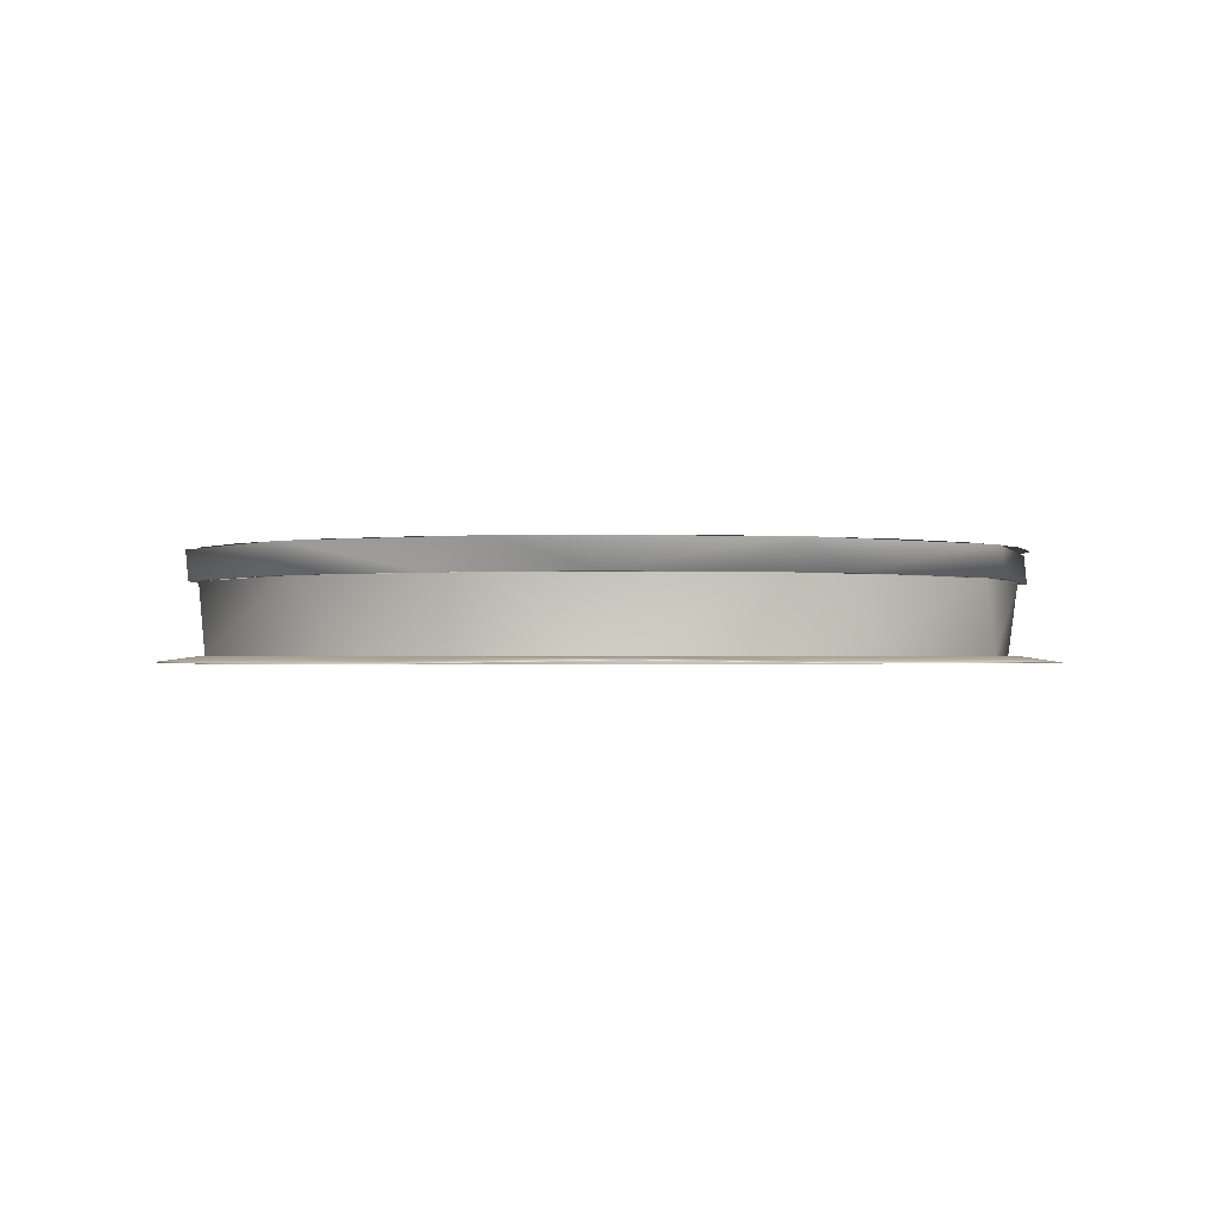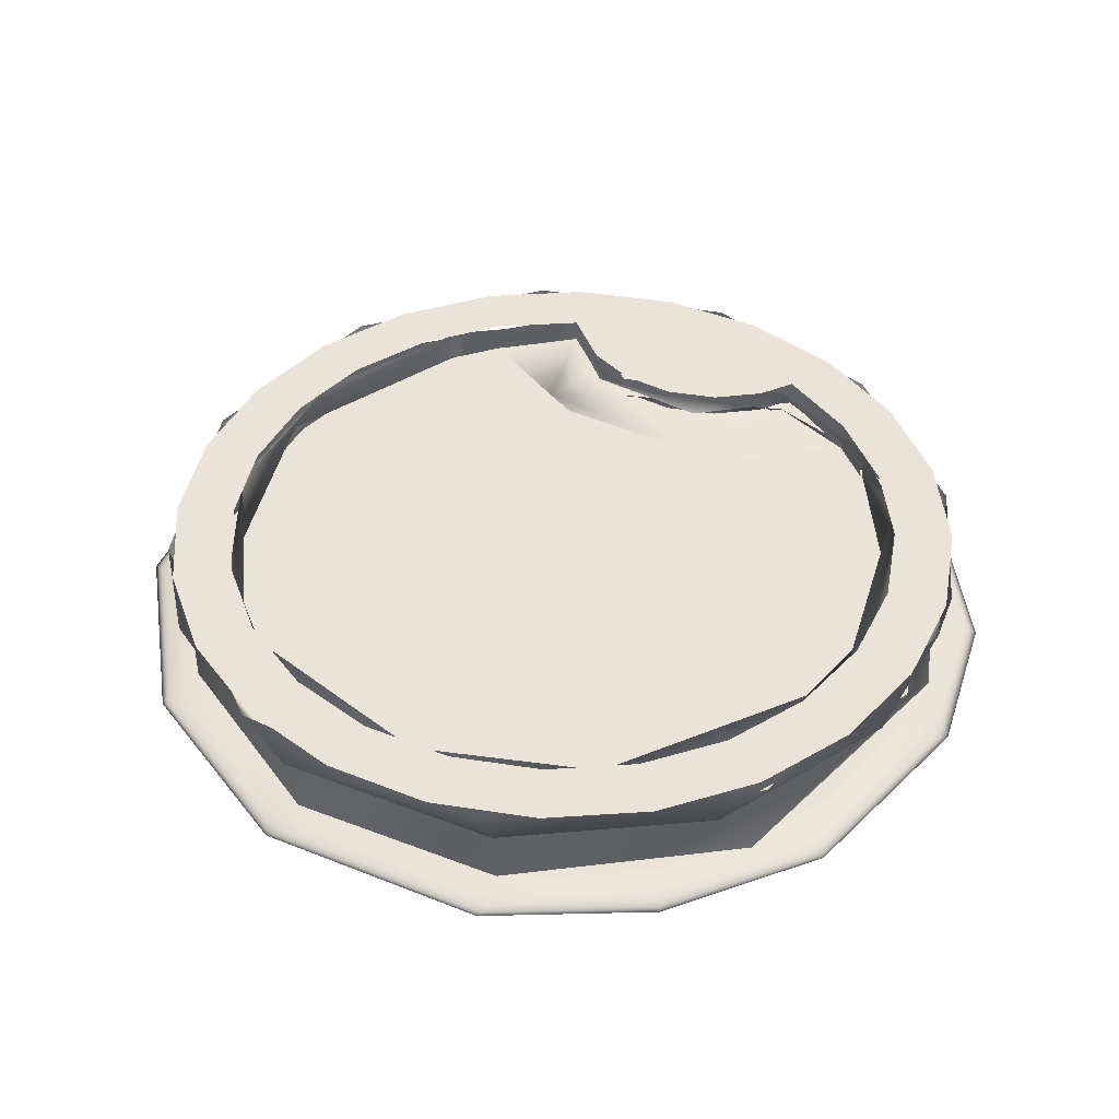
<metadata>
{"format":"obj","ext":"obj","renderer":"f3d","projection":"perspective","resolution":1024,"background":"white","views":[{"elev":-1.0,"azim":23.0,"up":"+Z"},{"elev":42.9,"azim":93.0,"up":"+Z"}]}
</metadata>
<code>
v 0.2226 0.3856 -0.04943
v -1e-06 0.3914 -0.04943
v 0.1153 0.4301 -0.04943
v 0.1013 0.378 -0.04943
v 0.3149 0.3149 -0.04943
v 0.1957 0.3389 -0.04943
v 0.2767 0.2767 -0.04943
v 0.3856 0.2226 -0.04943
v 0.3389 0.1957 -0.04943
v 0.4301 0.1153 -0.04943
v 0.378 0.1013 -0.04943
v 0.4453 -2e-06 -0.04943
v 0.3914 -2e-06 -0.04943
v 0.378 -0.1013 -0.04943
v 0.4301 -0.1153 -0.04943
v 0.3389 -0.1957 -0.04943
v 0.3856 -0.2227 -0.04943
v 0.2767 -0.2767 -0.04943
v 0.3149 -0.3149 -0.04943
v 0.1957 -0.3389 -0.04943
v 0.2226 -0.3856 -0.04943
v 0.1013 -0.378 -0.04943
v -1e-06 -0.3914 -0.04943
v 0.1153 -0.4301 -0.04943
v -0.1153 0.4301 -0.04943
v -1e-06 0.4453 -0.04943
v -0.2226 0.3856 -0.04943
v -0.1013 0.378 -0.04943
v -0.3149 0.3149 -0.04943
v -0.04725 0.2984 -0.04943
v -0.3856 0.2226 -0.04943
v -0.01993 0.2062 -0.04943
v -0.4301 0.1153 -0.04943
v -0.0161 0.11 -0.04943
v -0.4453 -2e-06 -0.04943
v -0.04164 0.01725 -0.04943
v -0.08918 -0.06641 -0.04943
v -0.4301 -0.1153 -0.04943
v -0.1861 -0.1504 -0.04943
v -0.3389 -0.1957 -0.04943
v -0.3856 -0.2227 -0.04943
v -0.2756 -0.1856 -0.04943
v -0.2767 -0.2767 -0.04943
v -0.3149 -0.3149 -0.04943
v -0.1957 -0.3389 -0.04943
v -0.2226 -0.3856 -0.04943
v -0.1013 -0.378 -0.04943
v -0.1153 -0.4301 -0.04943
v -1e-06 -0.4453 -0.04943
v -1e-06 -0.4453 -0.04943
v 0.1153 -0.4301 -0.04943
v -0.1153 -0.4301 -0.04943
v -1e-06 -0.3914 -0.04943
v -0.2226 -0.3856 -0.04943
v -0.1013 -0.378 -0.04943
v -0.1957 -0.3389 -0.04943
v -0.3149 -0.3149 -0.04943
v -0.2767 -0.2767 -0.04943
v -0.3856 -0.2227 -0.04943
v -0.3389 -0.1957 -0.04943
v -0.2756 -0.1856 -0.04943
v -0.1861 -0.1504 -0.04943
v -0.4301 -0.1153 -0.04943
v -0.08918 -0.06641 -0.04943
v -0.4453 -2e-06 -0.04943
v -0.04164 0.01725 -0.04943
v -0.0161 0.11 -0.04943
v -0.4301 0.1153 -0.04943
v -0.01993 0.2062 -0.04943
v -0.3856 0.2226 -0.04943
v -0.04725 0.2984 -0.04943
v -0.3149 0.3149 -0.04943
v -0.1013 0.378 -0.04943
v -0.2226 0.3856 -0.04943
v -1e-06 0.3914 -0.04943
v 0.1153 0.4301 -0.04943
v -0.1153 0.4301 -0.04943
v -1e-06 0.4453 -0.04943
v 0.2226 -0.3856 -0.04943
v 0.1013 -0.378 -0.04943
v 0.1957 -0.3389 -0.04943
v 0.3149 -0.3149 -0.04943
v 0.2767 -0.2767 -0.04943
v 0.3856 -0.2227 -0.04943
v 0.3389 -0.1957 -0.04943
v 0.4301 -0.1153 -0.04943
v 0.378 -0.1013 -0.04943
v 0.4453 -2e-06 -0.04943
v 0.3914 -2e-06 -0.04943
v 0.378 0.1013 -0.04943
v 0.4301 0.1153 -0.04943
v 0.3389 0.1957 -0.04943
v 0.3856 0.2226 -0.04943
v 0.2767 0.2767 -0.04943
v 0.3149 0.3149 -0.04943
v 0.1957 0.3389 -0.04943
v 0.1013 0.378 -0.04943
v 0.2226 0.3856 -0.04943
v -0.06905 0.4433 0.02948
v -0.2286 0.396 -0.04943
v 0.1324 0.4351 -0.04943
v -0.32 0.32 0.02948
v 0.2286 0.396 0.02948
v -0.4185 0.1619 -0.04943
v 0.392 0.2263 -0.04943
v -0.4545 0.01524 0.02948
v 0.4185 0.1619 0.02948
v -0.4433 -0.06905 -0.04943
v 0.4461 -0.04806 -0.04943
v 0.4433 -0.06906 0.02948
v -0.3571 -0.274 0.02948
v -0.32 -0.32 -0.04943
v 0.3571 -0.274 -0.04943
v 0.32 -0.32 0.02948
v -0.1619 -0.4185 0.02948
v -0.06904 -0.4433 -0.04943
v 0.1619 -0.4185 -0.04943
v 0.06904 -0.4433 0.02948
v -0.1359 0.3569 -0.01224
v -0.03571 0.2872 -0.01224
v -0.1013 0.378 -0.04924
v -0.08631 0.1048 -0.01224
v -0.0324 0.01342 -0.01224
v -0.1881 -0.06717 -0.01224
v -0.3475 -0.1588 -0.01224
v -0.1812 -0.1474 -0.01224
v -0.3389 -0.1957 -0.01224
v -0.3389 -0.1959 -0.01224
v -0.1463 0.362 0.02763
v -0.07544 0.1712 0.01678
v -0.2047 -0.09022 0.01678
v -0.3572 -0.1546 0.02761
v -0.3393 -0.1966 -0.04943
v -0.1571 -0.1355 -0.04943
v -0.02125 0.05432 -0.04943
v -0.03558 0.2772 -0.04943
v -0.1013 0.378 -0.01224
v 0.0841 0.3919 -0.04943
v 0.1163 0.3824 0.02766
v -0.1465 0.3626 0.02766
v -0.1462 0.3619 0.06303
v -0.04223 0.3921 0.06303
v -0.1941 0.3396 0.02712
v -0.1768 0.1616 0.03035
v -0.2302 0.02445 0.01678
v -0.3775 -0.1026 0.02712
v -0.36 -0.1558 0.06303
v -0.3588 -0.1553 0.02766
v -0.2474 -0.3071 0.02766
v -1e-06 -0.3914 -0.04943
v 0.1013 -0.378 -0.04943
v -0.1013 -0.378 -0.04943
v -0.1957 -0.3389 -0.04943
v 0.1957 -0.3389 -0.04943
v 0.2767 -0.2767 -0.04943
v -0.2767 -0.2767 -0.04943
v -0.3389 -0.1957 -0.04943
v 0.3389 -0.1957 -0.04943
v -0.2756 -0.1856 -0.04943
v -0.1861 -0.1504 -0.04943
v 0.378 -0.1013 -0.04943
v -0.08918 -0.06641 -0.04943
v 0.3914 -2e-06 -0.04943
v -0.04164 0.01725 -0.04943
v -0.0161 0.11 -0.04943
v 0.378 0.1013 -0.04943
v 0.3389 0.1957 -0.04943
v -0.01993 0.2062 -0.04943
v -0.04725 0.2984 -0.04943
v 0.2767 0.2767 -0.04943
v 0.1957 0.3389 -0.04943
v -0.1013 0.378 -0.04943
v 0.1013 0.378 -0.04943
v -1e-06 0.3914 -0.04943
v 0.09045 0.3893 0.02766
v -0.1454 0.3598 0.02766
v -0.1957 0.3389 0.03673
v -0.1957 0.3389 0.02766
v -0.2702 -0.02775 0.03673
v -0.378 -0.1013 0.03673
v -0.3561 -0.1542 0.02766
v -0.378 -0.1013 0.02766
v -0.2009 -0.348 0.02766
v -0.2394 -0.312 0.06303
v -0.1423 -0.3678 -0.04943
v 0.348 0.2009 -0.04943
v 0.312 0.2394 0.02766
v 0.3896 0.06069 0.02766
v 0.3824 -0.1163 -0.04943
v 0.3678 -0.1423 0.02766
v 0.2009 -0.348 0.02766
v 0.2394 -0.312 -0.04943
v 0.06069 -0.3896 -0.04943
v -0.06069 -0.3896 0.02766
v 0.2463 0.3209 0.06303
v -0.2578 0.2651 0.06303
v -0.2719 0.2758 0.03673
v -0.1957 0.3389 0.02766
v -0.2578 0.2651 0.03673
v -0.2719 0.2758 0.02766
v -0.1957 0.3389 0.03673
v -0.2767 0.2767 0.03673
v -0.2557 0.2376 0.03673
v -0.2446 0.1795 0.03673
v -0.253 0.1209 0.03673
v -0.2802 0.06827 0.03673
v -0.323 0.02738 0.03673
v -0.3906 -0.00144 0.03673
v -0.3906 -0.001783 0.03673
v -0.378 -0.1013 0.02766
v -0.3914 -2e-06 0.02766
v -0.378 -0.1013 0.03673
v -0.3906 -0.001783 0.06303
v -0.3914 -2e-06 0.03673
v 0.348 0.2009 0.02766
v 0.3896 0.06069 0.06303
v 0.3824 -0.1163 0.02766
v 0.3678 -0.1423 0.06303
v 0.2009 -0.348 0.06303
v 0.2394 -0.312 0.02766
v 0.06069 -0.3896 0.02766
v -0.06069 -0.3896 0.06303
v -0.2435 0.1538 0.03673
v -0.2757 0.06491 0.06303
v -0.308 0.03245 0.03673
v -0.2435 0.1538 0.02766
v -0.2757 0.06491 0.03673
v -0.308 0.03245 0.02766
v -0.1013 0.378 0.02766
v 0.1013 0.378 0.02766
v -1e-06 0.3914 0.02766
v 0.1957 0.3389 0.02766
v -0.1957 0.3389 0.02766
v 0.2767 0.2767 0.02766
v -0.2767 0.2767 0.02766
v 0.3389 0.1957 0.02766
v -0.2557 0.2376 0.02766
v -0.2446 0.1795 0.02766
v 0.378 0.1013 0.02766
v -0.253 0.1209 0.02766
v -0.2802 0.06827 0.02766
v 0.3914 -2e-06 0.02766
v -0.323 0.02738 0.02766
v -0.3906 -0.00144 0.02766
v 0.378 -0.1013 0.02766
v -0.378 -0.1013 0.02766
v 0.3389 -0.1957 0.02766
v -0.3389 -0.1957 0.02766
v 0.2767 -0.2767 0.02766
v -0.2767 -0.2767 0.02766
v -0.1957 -0.3389 0.02766
v 0.1957 -0.3389 0.02766
v 0.1013 -0.378 0.02766
v -0.1013 -0.378 0.02766
v -1e-06 -0.3914 0.02766
v -1e-06 -0.3914 0.02766
v -0.1013 -0.378 0.02766
v 0.1013 -0.378 0.02766
v -0.1957 -0.3389 0.02766
v 0.1957 -0.3389 0.02766
v 0.2767 -0.2767 0.02766
v -0.2767 -0.2767 0.02766
v -0.3389 -0.1957 0.02766
v 0.3389 -0.1957 0.02766
v -0.378 -0.1013 0.02766
v 0.378 -0.1013 0.02766
v -0.3906 -0.00144 0.02766
v 0.3914 -2e-06 0.02766
v -0.323 0.02738 0.02766
v -0.2802 0.06827 0.02766
v 0.378 0.1013 0.02766
v -0.253 0.1209 0.02766
v -0.2446 0.1795 0.02766
v 0.3389 0.1957 0.02766
v -0.2557 0.2376 0.02766
v -0.2767 0.2767 0.02766
v 0.2767 0.2767 0.02766
v -0.1957 0.3389 0.02766
v 0.1957 0.3389 0.02766
v -0.1013 0.378 0.02766
v 0.1013 0.378 0.02766
v -1e-06 0.3914 0.02766
v -0.1188 0.4432 0.06303
v 0.1188 0.4432 0.06303
v -1e-06 0.4589 0.06303
v 0.2294 0.3974 0.06303
v -0.2294 0.3974 0.06303
v -1e-06 0.3914 0.06303
v -0.1013 0.378 0.06303
v -0.3245 0.3245 0.06303
v -0.1957 0.3389 0.06303
v -0.2767 0.2767 0.06303
v -0.3974 0.2294 0.06303
v -0.2557 0.2376 0.06303
v -0.4432 0.1188 0.06303
v -0.2446 0.1795 0.06303
v -0.253 0.1209 0.06303
v -0.4589 -2e-06 0.06303
v -0.2802 0.06827 0.06303
v -0.323 0.02738 0.06303
v -0.3906 -0.00144 0.06303
v -0.4432 -0.1188 0.06303
v -0.378 -0.1013 0.06303
v -0.3389 -0.1957 0.06303
v -0.3974 -0.2294 0.06303
v -0.2767 -0.2767 0.06303
v -0.3245 -0.3245 0.06303
v -0.1957 -0.3389 0.06303
v -0.2294 -0.3974 0.06303
v -0.1013 -0.378 0.06303
v -1e-06 -0.3914 0.06303
v 0.2294 -0.3974 0.06303
v 0.1188 -0.4432 0.06303
v -0.1188 -0.4432 0.06303
v -1e-06 -0.4589 0.06303
v 0.1013 0.378 0.06303
v 0.3245 0.3245 0.06303
v 0.1957 0.3389 0.06303
v 0.2767 0.2767 0.06303
v 0.3974 0.2294 0.06303
v 0.3389 0.1957 0.06303
v 0.4432 0.1188 0.06303
v 0.378 0.1013 0.06303
v 0.4589 -2e-06 0.06303
v 0.3914 -2e-06 0.06303
v 0.378 -0.1013 0.06303
v 0.4432 -0.1188 0.06303
v 0.3389 -0.1957 0.06303
v 0.3974 -0.2294 0.06303
v 0.2767 -0.2767 0.06303
v 0.3245 -0.3245 0.06303
v 0.1957 -0.3389 0.06303
v 0.1013 -0.378 0.06303
v 0.07115 0.4568 0.02948
v -1e-06 0.4453 0.02948
v 0.1153 0.4301 0.02948
v 0.2807 0.3658 0.02948
v 0.2226 0.3856 0.02948
v 0.3149 0.3149 0.02948
v 0.4229 0.187 0.02948
v 0.3856 0.2226 0.02948
v 0.4301 0.1153 0.02948
v 0.4597 -0.04951 0.02948
v 0.4453 -2e-06 0.02948
v 0.4301 -0.1153 0.02948
v 0.3856 -0.2227 0.02948
v 0.368 -0.2824 0.02948
v 0.3149 -0.3149 0.02948
v 0.2226 -0.3856 0.02948
v 0.1668 -0.4312 0.02948
v 0.1153 -0.4301 0.02948
v -0.000501 -0.4455 0.02948
v -0.1668 0.4312 0.02948
v -0.1153 0.4301 0.02948
v -0.2226 0.3856 0.02948
v -0.3151 0.3151 0.02948
v -0.4312 0.1668 0.02948
v -0.3856 0.2226 0.02948
v -0.4301 0.1153 0.02948
v -0.4568 -0.07115 0.02948
v -0.4453 -2e-06 0.02948
v -0.4301 -0.1153 0.02948
v -0.3856 -0.2227 0.02948
v -0.3658 -0.2807 0.02948
v -0.3149 -0.3149 0.02948
v -0.2226 -0.3856 0.02948
v -0.187 -0.4229 0.02948
v -0.1153 -0.4301 0.02948
v -0.000501 -0.4455 0.02948
v -0.187 -0.4229 0.02948
v -0.1153 -0.4301 0.02948
v -0.2226 -0.3856 0.02948
v -0.3658 -0.2807 0.02948
v -0.3149 -0.3149 0.02948
v -0.3856 -0.2227 0.02948
v -0.4568 -0.07115 0.02948
v -0.4301 -0.1153 0.02948
v -0.4453 -2e-06 0.02948
v -0.4301 0.1153 0.02948
v -0.4312 0.1668 0.02948
v -0.3856 0.2226 0.02948
v -0.3151 0.3151 0.02948
v -0.2226 0.3856 0.02948
v -0.1668 0.4312 0.02948
v -0.1153 0.4301 0.02948
v -1e-06 0.4453 0.02948
v 0.07115 0.4568 0.02948
v 0.1668 -0.4312 0.02948
v 0.1153 -0.4301 0.02948
v 0.2226 -0.3856 0.02948
v 0.368 -0.2824 0.02948
v 0.3149 -0.3149 0.02948
v 0.3856 -0.2227 0.02948
v 0.4597 -0.04951 0.02948
v 0.4301 -0.1153 0.02948
v 0.4453 -2e-06 0.02948
v 0.4301 0.1153 0.02948
v 0.4229 0.187 0.02948
v 0.3856 0.2226 0.02948
v 0.3149 0.3149 0.02948
v 0.2807 0.3658 0.02948
v 0.2226 0.3856 0.02948
v 0.1153 0.4301 0.02948
v -0.368 -0.2824 0.06303
v -0.1668 -0.4312 0.06303
v -0.1668 -0.4312 0.06303
v -0.368 -0.2824 0.06303
v -0.4597 -0.04951 0.06303
v -0.4597 -0.04951 0.06303
v -0.4229 0.187 0.06303
v -0.4229 0.187 0.06303
v -0.2807 0.3658 0.06303
v -0.2807 0.3658 0.06303
v -0.07115 0.4568 0.06303
v -0.07115 0.4568 0.06303
v 0.1668 0.4312 0.06303
v 0.1668 0.4312 0.06303
v 0.4081 0.2356 0.06303
v 0.4081 0.2356 0.06303
v 0.4568 -0.07115 0.06303
v 0.4568 -0.07115 0.06303
v 0.3298 -0.3298 0.06303
v 0.3298 -0.3298 0.06303
v 0.07114 -0.4568 0.06303
v 0.07114 -0.4568 0.06303
v -0.1915 0.4622 -0.0551
v 0.04444 0.4966 -0.05169
v -1e-06 0.4453 -0.04943
v -0.1153 0.4301 -0.04943
v -0.2226 0.3856 -0.04943
v -0.3969 0.3046 -0.05675
v -0.3149 0.3149 -0.04943
v -0.3856 0.2226 -0.04943
v -0.496 0.0653 -0.05561
v -0.4301 0.1153 -0.04943
v -0.4453 -2e-06 -0.04943
v -0.4793 -0.1284 -0.05526
v -0.4301 -0.1153 -0.04943
v -0.3856 -0.2227 -0.04943
v -0.3969 -0.3046 -0.05623
v -0.3149 -0.3149 -0.04943
v -0.2226 -0.3856 -0.04943
v -0.2481 -0.4297 -0.0572
v -0.1153 -0.4301 -0.04943
v -0.02538 -0.5034 -0.05685
v -1e-06 -0.4453 -0.04943
v 0.2098 0.4523 -0.05759
v 0.1153 0.4301 -0.04943
v 0.2226 0.3856 -0.04943
v 0.3969 0.3046 -0.05561
v 0.3149 0.3149 -0.04943
v 0.3856 0.2226 -0.04943
v 0.4793 0.1284 -0.0572
v 0.4301 0.1153 -0.04943
v 0.496 -0.06531 -0.05571
v 0.4453 -2e-06 -0.04943
v 0.4301 -0.1153 -0.04943
v 0.3856 -0.2227 -0.04943
v 0.3969 -0.3046 -0.05623
v 0.3149 -0.3149 -0.04943
v 0.2226 -0.3856 -0.04943
v 0.2098 -0.4523 -0.05245
v 0.1153 -0.4301 -0.04943
f 1 2 3
f 2 1 4
f 4 1 5
f 4 5 6
f 6 5 7
f 7 5 8
f 7 8 9
f 9 8 10
f 9 10 11
f 11 10 12
f 11 12 13
f 13 12 14
f 14 12 15
f 14 15 16
f 16 15 17
f 16 17 18
f 18 17 19
f 18 19 20
f 20 19 21
f 20 21 22
f 22 21 23
f 23 21 24
f 3 25 26
f 25 3 27
f 27 3 2
f 27 2 28
f 27 28 29
f 29 28 30
f 29 30 31
f 31 30 32
f 31 32 33
f 33 32 34
f 33 34 35
f 35 34 36
f 35 36 37
f 35 37 38
f 38 37 39
f 38 39 40
f 38 40 41
f 40 39 42
f 41 40 43
f 41 43 44
f 44 43 45
f 44 45 46
f 46 45 47
f 46 47 23
f 46 23 48
f 48 23 24
f 48 24 49
f 50 51 52
f 51 53 52
f 52 53 54
f 53 55 54
f 55 56 54
f 54 56 57
f 56 58 57
f 57 58 59
f 58 60 59
f 61 62 60
f 59 60 63
f 60 62 63
f 62 64 63
f 63 64 65
f 64 66 65
f 66 67 65
f 65 67 68
f 67 69 68
f 68 69 70
f 69 71 70
f 70 71 72
f 71 73 72
f 72 73 74
f 73 75 74
f 75 76 74
f 74 76 77
f 78 77 76
f 51 79 53
f 53 79 80
f 80 79 81
f 79 82 81
f 81 82 83
f 82 84 83
f 83 84 85
f 84 86 85
f 85 86 87
f 86 88 87
f 87 88 89
f 89 88 90
f 88 91 90
f 90 91 92
f 91 93 92
f 92 93 94
f 93 95 94
f 94 95 96
f 96 95 97
f 95 98 97
f 97 98 75
f 76 75 98
f 100 99 101
f 99 100 102
f 103 101 99
f 102 100 104
f 101 103 105
f 104 106 102
f 105 103 107
f 106 104 108
f 107 109 105
f 109 107 110
f 111 108 112
f 108 111 106
f 110 113 109
f 113 110 114
f 111 112 115
f 116 115 112
f 113 114 117
f 115 116 118
f 118 117 114
f 117 118 116
f 119 120 121
f 120 119 122
f 120 122 123
f 123 122 124
f 123 124 125
f 123 125 126
f 126 125 127
f 126 127 128
f 121 129 119
f 119 129 130
f 130 122 119
f 122 130 131
f 131 124 122
f 124 131 125
f 132 125 131
f 132 127 125
f 134 128 133
f 128 134 126
f 126 134 123
f 123 134 135
f 120 135 136
f 135 120 123
f 137 136 121
f 136 137 120
f 121 138 129
f 129 138 139
f 141 140 142
f 143 130 129
f 130 143 144
f 130 144 145
f 130 145 131
f 131 145 146
f 131 146 132
f 133 127 149
f 149 127 132
f 150 151 152
f 152 151 153
f 151 154 153
f 154 155 153
f 153 155 156
f 156 155 157
f 155 158 157
f 157 158 159
f 159 158 160
f 158 161 160
f 160 161 162
f 161 163 162
f 162 163 164
f 164 163 165
f 163 166 165
f 166 167 165
f 165 167 168
f 168 167 169
f 167 170 169
f 170 171 169
f 169 171 172
f 171 173 172
f 174 172 173
f 175 142 140
f 176 177 178
f 177 176 141
f 145 144 179
f 145 179 146
f 180 181 182
f 181 180 147
f 147 183 148
f 183 147 184
f 133 149 185
f 186 139 138
f 139 186 187
f 186 188 187
f 188 186 189
f 189 190 188
f 191 189 192
f 189 191 190
f 193 191 192
f 191 193 194
f 185 194 193
f 194 185 149
f 142 175 195
f 177 196 197
f 196 177 141
f 198 199 200
f 199 198 201
f 143 202 144
f 144 202 203
f 144 203 204
f 144 204 205
f 144 205 206
f 144 206 179
f 179 206 207
f 179 207 208
f 179 208 146
f 209 210 211
f 210 209 212
f 213 180 214
f 180 213 147
f 215 195 175
f 215 216 195
f 216 215 217
f 217 218 216
f 219 217 220
f 217 219 218
f 221 219 220
f 219 221 222
f 183 222 221
f 222 183 184
f 196 223 197
f 223 196 224
f 224 225 223
f 213 225 224
f 225 213 214
f 228 209 211
f 199 226 200
f 226 199 227
f 227 228 226
f 209 228 227
f 229 230 231
f 230 229 232
f 232 229 233
f 232 233 234
f 234 233 235
f 234 235 236
f 236 235 237
f 236 237 238
f 236 238 239
f 239 238 240
f 239 240 241
f 239 241 242
f 242 241 243
f 242 243 244
f 242 244 245
f 245 244 246
f 245 246 247
f 247 246 248
f 247 248 249
f 249 248 250
f 249 250 251
f 249 251 252
f 252 251 253
f 253 251 254
f 253 254 255
f 256 257 258
f 257 259 258
f 258 259 260
f 260 259 261
f 259 262 261
f 262 263 261
f 261 263 264
f 263 265 264
f 264 265 266
f 265 267 266
f 266 267 268
f 267 269 268
f 269 270 268
f 268 270 271
f 270 272 271
f 272 273 271
f 271 273 274
f 273 275 274
f 275 276 274
f 274 276 277
f 276 278 277
f 277 278 279
f 278 280 279
f 279 280 281
f 282 281 280
f 283 284 285
f 284 283 286
f 286 283 287
f 286 287 288
f 288 287 289
f 289 287 290
f 289 290 291
f 291 290 292
f 292 290 293
f 292 293 294
f 294 293 295
f 294 295 296
f 296 295 297
f 297 295 298
f 297 298 299
f 299 298 300
f 300 298 301
f 301 298 302
f 301 302 303
f 303 302 304
f 304 302 305
f 304 305 306
f 306 305 307
f 306 307 308
f 308 307 309
f 308 309 310
f 310 309 311
f 311 309 312
f 312 309 313
f 313 309 314
f 313 314 315
f 286 316 317
f 316 286 288
f 317 316 318
f 317 318 319
f 317 319 320
f 320 319 321
f 320 321 322
f 322 321 323
f 322 323 324
f 324 323 325
f 324 325 326
f 324 326 327
f 327 326 328
f 327 328 329
f 329 328 330
f 329 330 331
f 331 330 332
f 331 332 312
f 312 332 333
f 312 333 311
f 335 334 336
f 336 334 337
f 336 337 338
f 338 337 339
f 339 337 340
f 339 340 341
f 341 340 342
f 342 340 343
f 342 343 344
f 344 343 345
f 345 343 346
f 346 343 347
f 346 347 348
f 348 347 349
f 349 347 350
f 349 350 351
f 351 350 352
f 335 353 334
f 353 335 354
f 353 354 355
f 353 355 356
f 357 356 358
f 357 358 359
f 357 359 360
f 360 359 361
f 360 361 362
f 360 362 363
f 360 363 364
f 364 363 365
f 364 365 366
f 364 366 367
f 367 366 368
f 367 368 352
f 369 371 370
f 371 372 370
f 370 372 373
f 372 374 373
f 374 375 373
f 373 375 376
f 375 377 376
f 377 378 376
f 378 379 376
f 376 379 380
f 379 381 380
f 381 382 380
f 382 383 384
f 383 385 384
f 385 386 384
f 387 384 386
f 369 388 389
f 389 388 390
f 388 391 390
f 390 391 392
f 392 391 393
f 391 394 393
f 393 394 395
f 395 394 396
f 396 394 397
f 394 398 397
f 397 398 399
f 399 398 400
f 398 401 400
f 400 401 402
f 402 401 403
f 401 387 403
f 403 387 386
f 367 404 364
f 404 367 405
f 406 370 407
f 373 407 370
f 404 360 364
f 360 404 408
f 409 407 376
f 373 376 407
f 408 357 360
f 357 408 410
f 411 409 380
f 376 380 409
f 410 356 357
f 356 410 412
f 413 411 382
f 380 382 411
f 356 412 353
f 384 413 382
f 414 353 412
f 413 384 415
f 353 414 334
f 387 415 384
f 416 334 414
f 415 387 417
f 334 416 337
f 401 417 387
f 418 337 416
f 417 401 419
f 418 340 337
f 401 398 419
f 418 343 340
f 343 418 420
f 421 419 394
f 398 394 419
f 420 347 343
f 347 420 422
f 423 421 391
f 394 391 421
f 347 422 350
f 388 423 391
f 424 350 422
f 423 388 425
f 350 424 352
f 369 425 388
f 352 405 367
f 405 352 424
f 425 369 406
f 370 406 369
f 427 426 428
f 428 426 429
f 429 426 430
f 430 426 431
f 430 431 432
f 432 431 433
f 433 431 434
f 433 434 435
f 435 434 436
f 436 434 437
f 436 437 438
f 438 437 439
f 439 437 440
f 439 440 441
f 441 440 442
f 442 440 443
f 442 443 444
f 444 443 445
f 444 445 446
f 428 447 427
f 447 428 448
f 447 448 449
f 447 449 450
f 450 449 451
f 450 451 452
f 450 452 453
f 453 452 454
f 453 454 455
f 455 454 456
f 455 456 457
f 455 457 458
f 455 458 459
f 459 458 460
f 459 460 461
f 459 461 462
f 462 461 463
f 462 463 446
f 462 446 445
f 447 426 427
f 426 447 431
f 431 447 450
f 431 450 453
f 431 453 434
f 434 453 455
f 434 455 437
f 437 455 440
f 440 455 459
f 440 459 443
f 443 459 462
f 443 462 445

</code>
